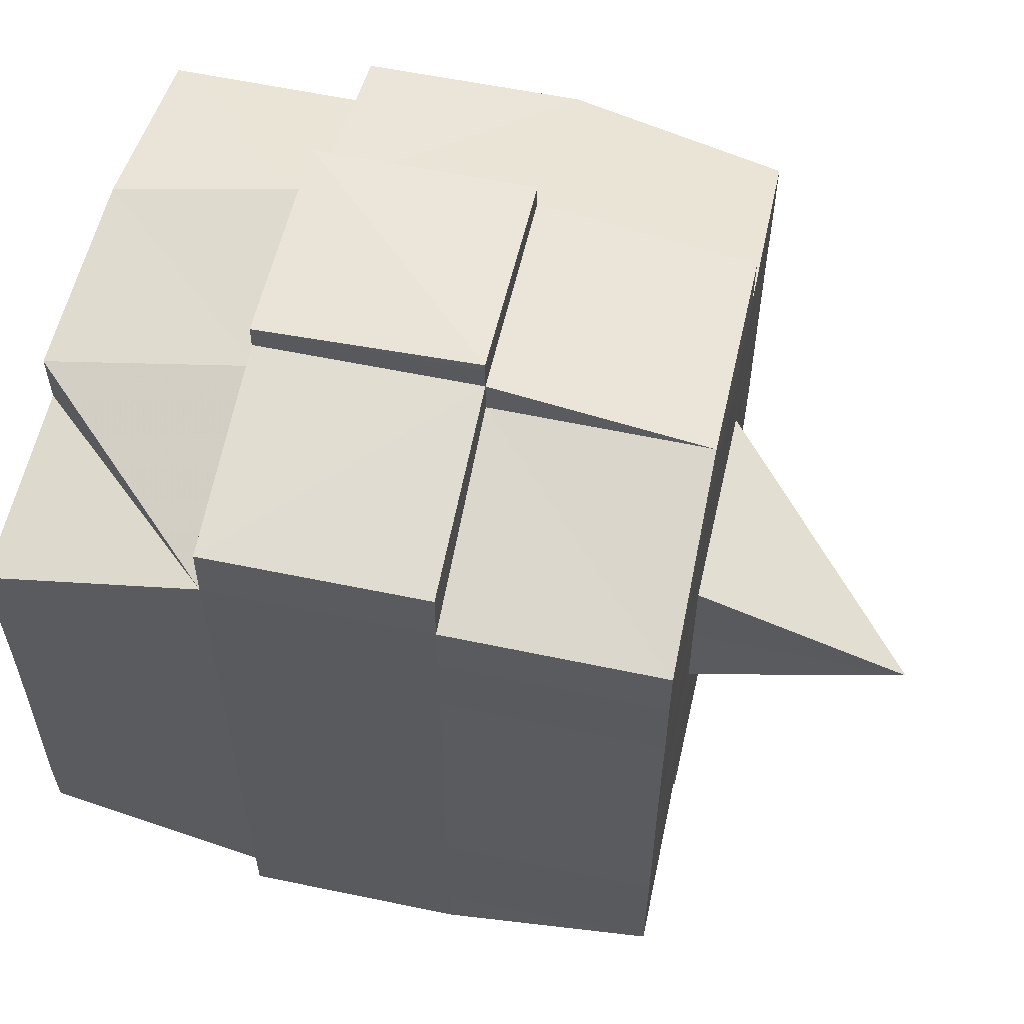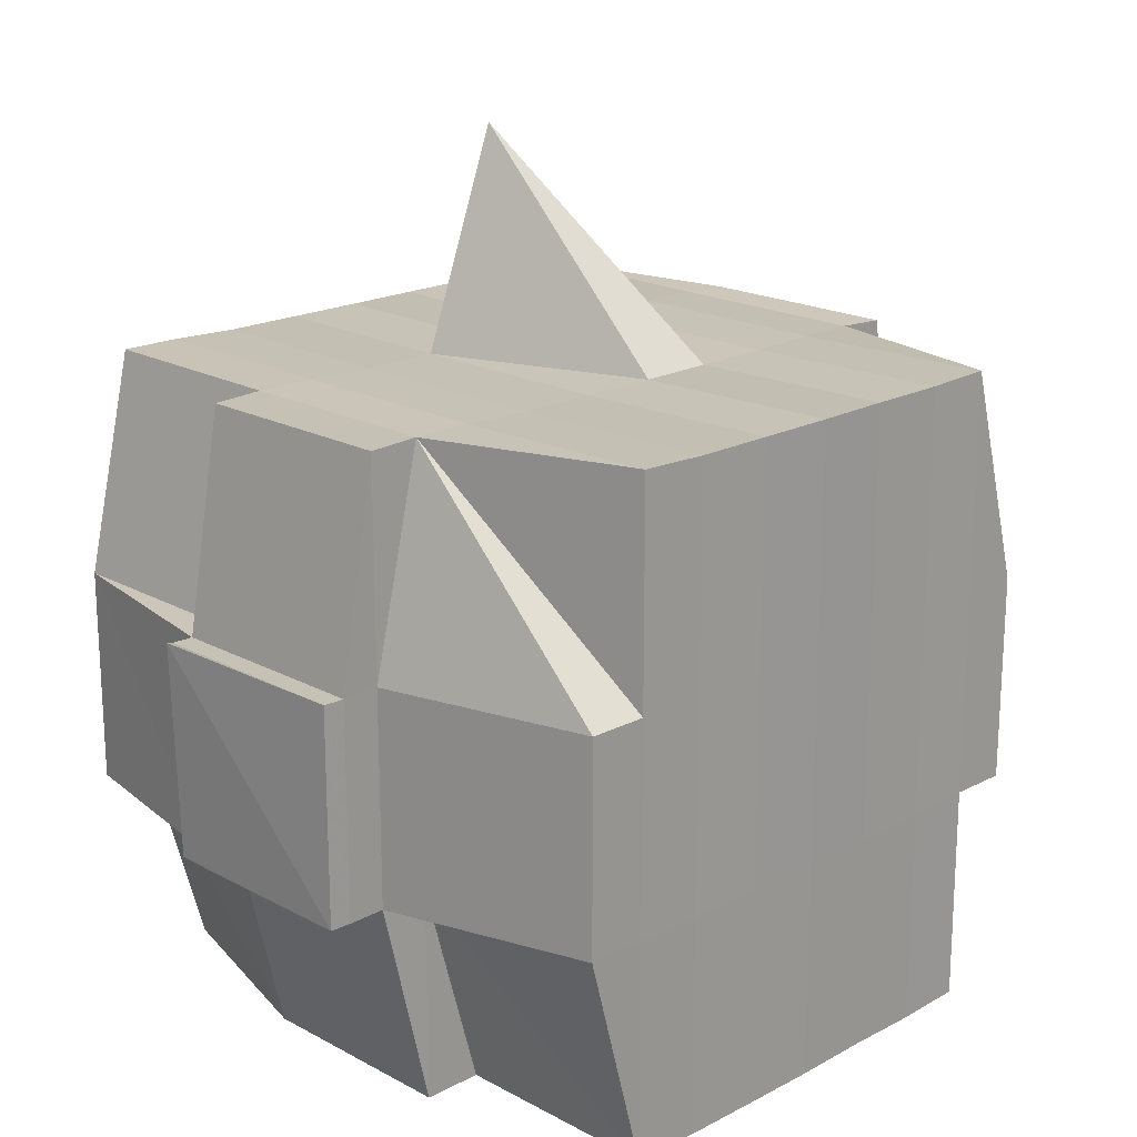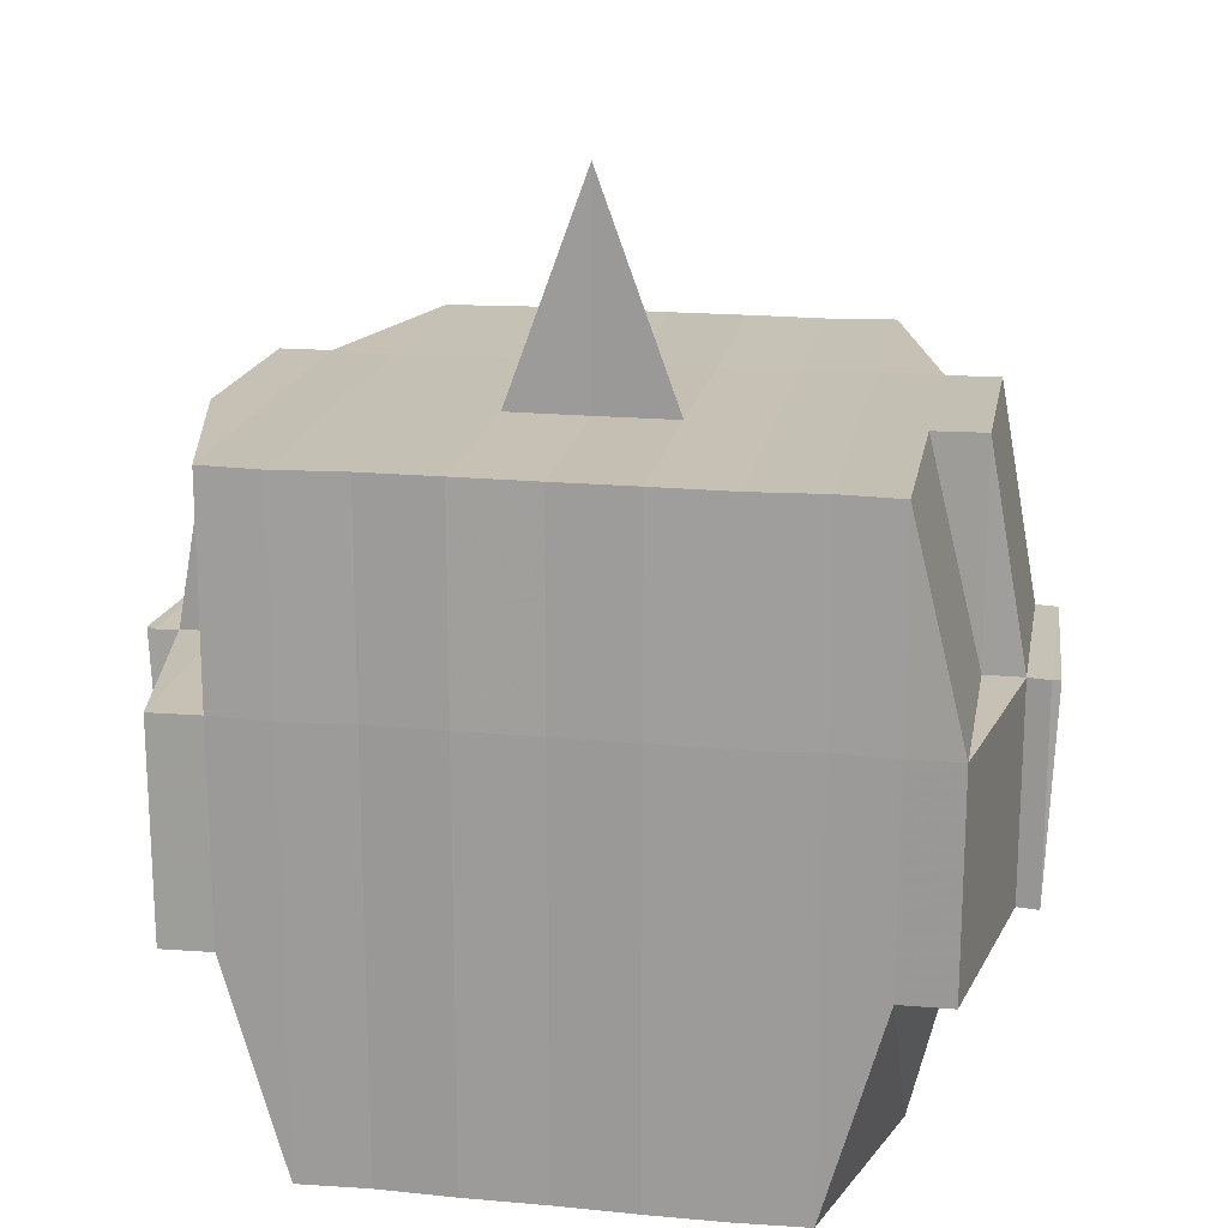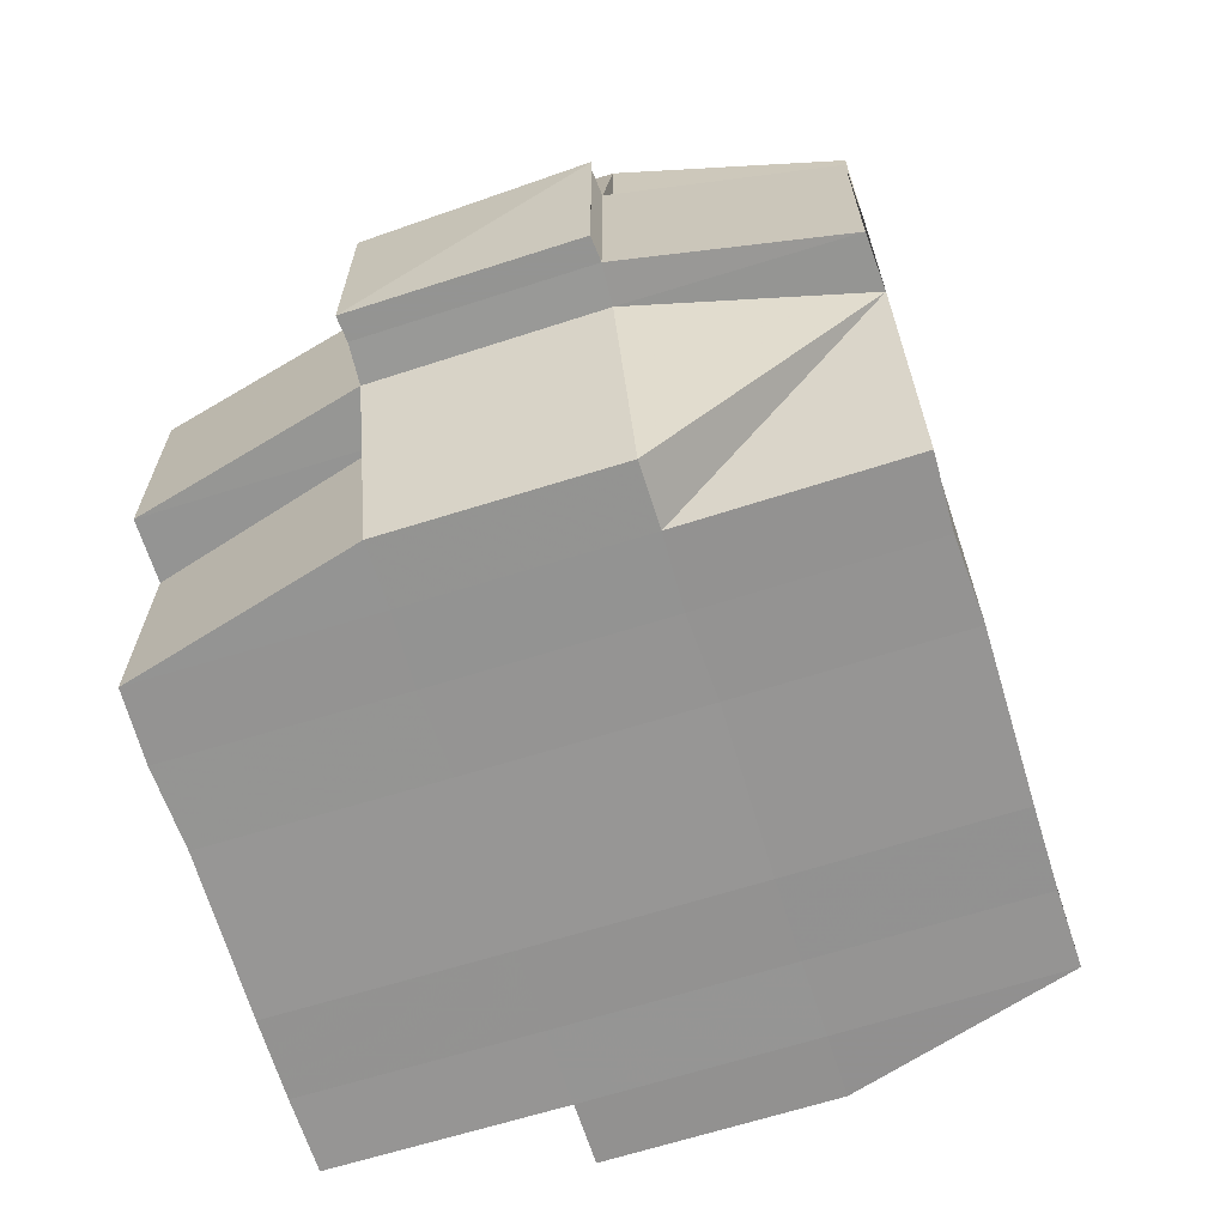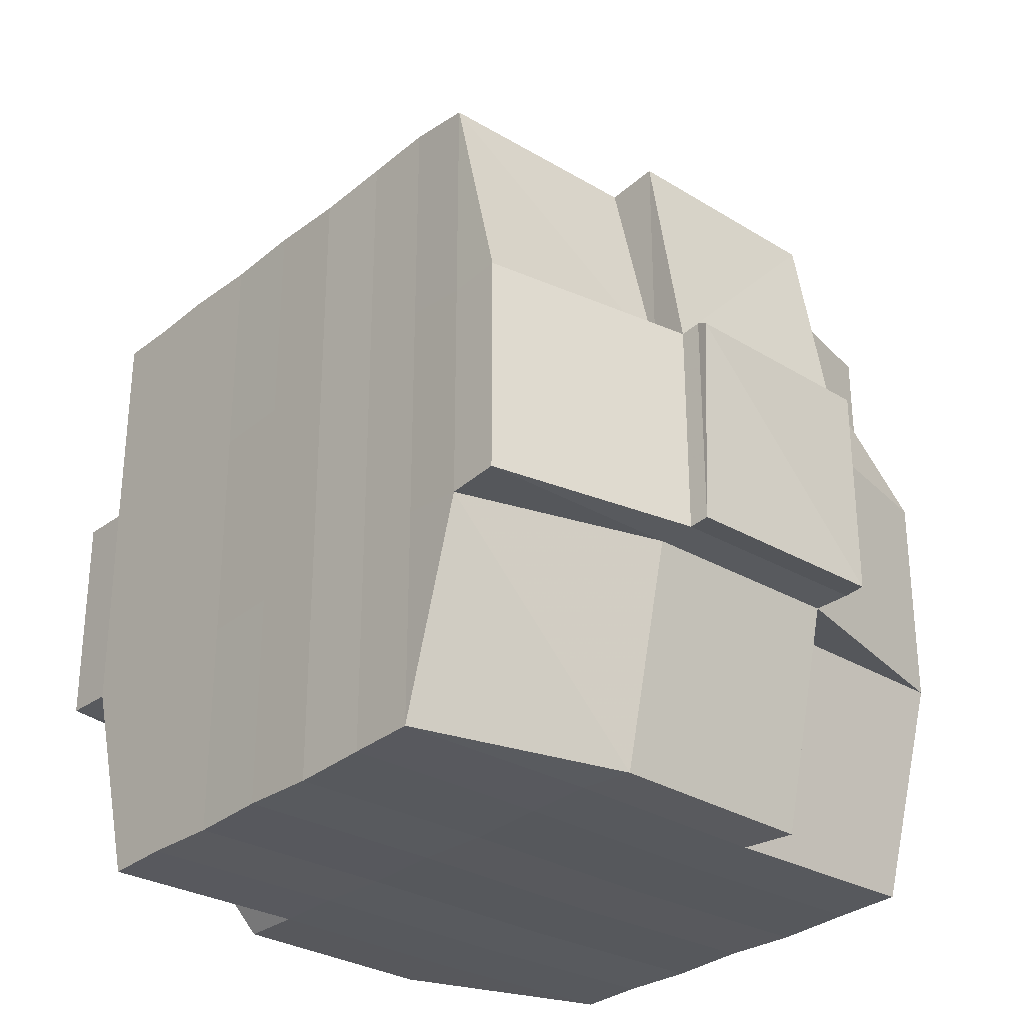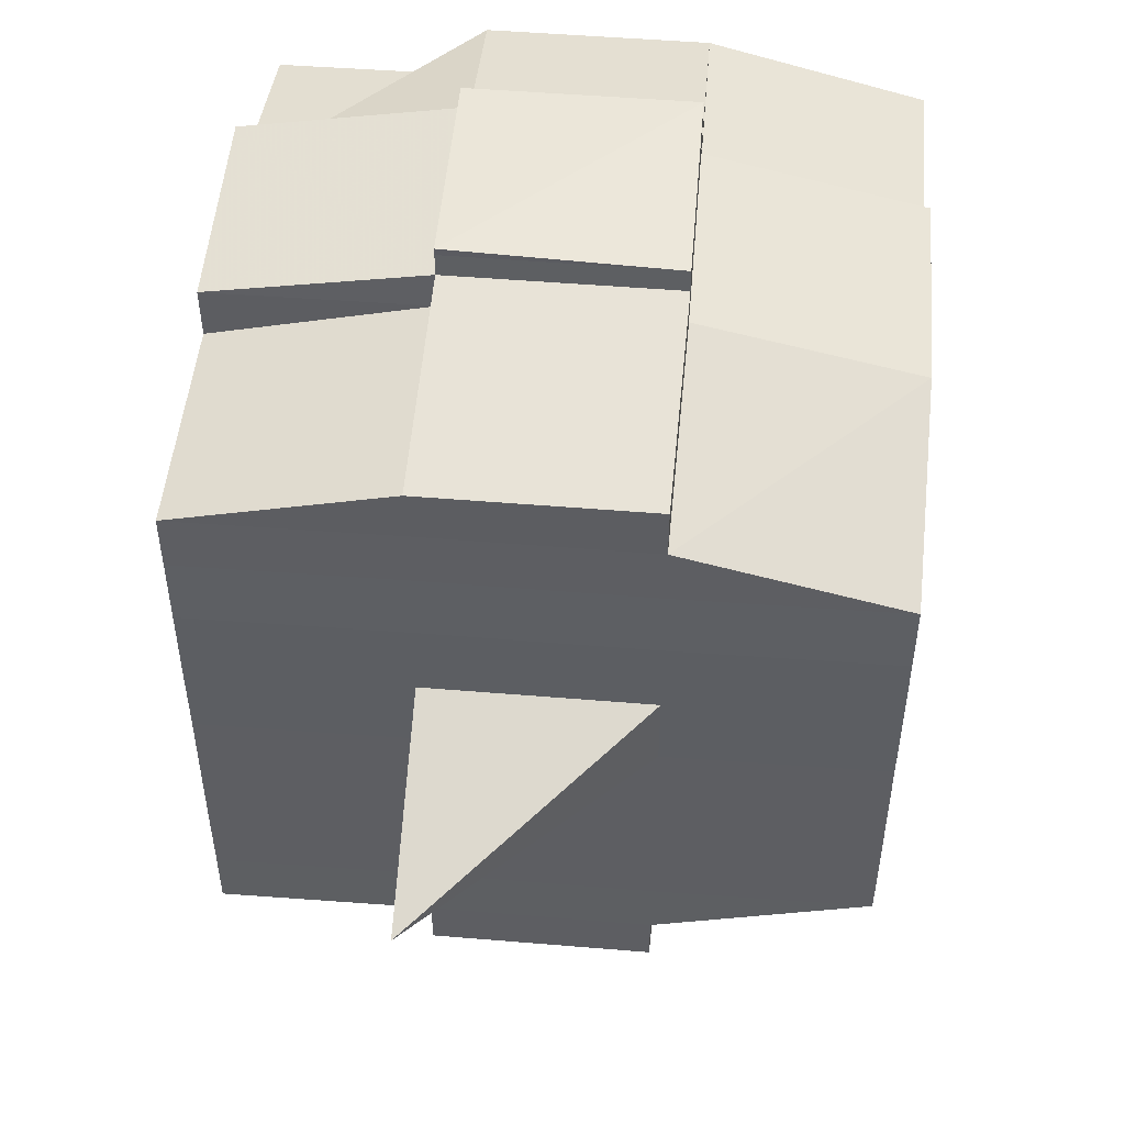
<metadata>
{"format":"obj","ext":"obj","renderer":"f3d","projection":"perspective","resolution":1024,"background":"white","views":[{"elev":57.7,"azim":102.3,"up":"+Z"},{"elev":18.9,"azim":-134.8,"up":"+Y"},{"elev":18.2,"azim":99.9,"up":"+Y"},{"elev":-67.1,"azim":17.5,"up":"+Y"},{"elev":-29.4,"azim":138.8,"up":"+Y"},{"elev":50.8,"azim":-175.2,"up":"+Z"}]}
</metadata>
<code>
o 2973
v 2199 1884 20.52
v 2199 1884 20.52
v 2199 1884 20.52
v 2199 1884 20.52
v 2199 1884 20.52
v 2199 1884 20.52
v 2199 1884 20.52
v 2199 1884 20.52
v 2199 1884 20.52
v 2199 1884 20.52
v 2199 1884 20.52
v 2199 1884 20.52
v 2199 1884 20.52
v 2199 1884 20.52
v 2199 1884 20.52
v 2199 1884 20.52
v 2199 1884 20.52
v 2199 1884 20.52
v 2199 1884 20.52
v 2199 1884 20.52
v 2199 1884 20.52
v 2199 1884 20.52
v 2199 1884 20.52
v 2199 1884 20.52
v 2199 1884 20.52
v 2199 1884 20.52
v 2199 1884 20.52
v 2199 1884 20.52
v 2199 1884 20.52
v 2199 1884 20.52
v 2199 1884 20.52
v 2199 1884 20.53
v 2199 1884 20.52
v 2199 1884 20.52
v 2199 1884 20.52
v 2199 1884 20.52
v 2199 1884 20.52
v 2199 1884 20.53
v 2199 1884 20.53
v 2199 1884 20.53
v 2199 1884 20.52
v 2199 1884 20.53
v 2199 1884 20.53
v 2199 1884 20.52
v 2199 1884 20.53
v 2199 1884 20.53
v 2199 1884 20.53
v 2199 1884 20.53
v 2199 1884 20.53
v 2199 1884 20.54
v 2199 1884 20.53
v 2199 1884 20.53
v 2199 1884 20.54
v 2199 1884 20.53
v 2199 1884 20.53
v 2199 1884 20.53
v 2199 1884 20.53
v 2199 1884 20.53
v 2199 1884 20.53
v 2199 1884 20.54
v 2199 1884 20.54
v 2199 1884 20.54
v 2199 1884 20.54
v 2199 1884 20.54
v 2199 1884 20.53
v 2199 1884 20.54
v 2199 1884 20.55
v 2199 1884 20.54
v 2199 1884 20.55
v 2199 1884 20.55
v 2199 1884 20.54
v 2199 1884 20.54
v 2199 1884 20.55
v 2199 1884 20.54
v 2199 1884 20.55
v 2199 1884 20.55
v 2199 1884 20.54
v 2199 1884 20.55
v 2199 1884 20.55
v 2199 1884 20.55
v 2199 1884 20.55
v 2199 1884 20.55
v 2199 1884 20.55
v 2199 1884 20.55
v 2199 1884 20.55
v 2199 1884 20.55
v 2199 1884 20.55
v 2199 1884 20.55
v 2199 1884 20.55
v 2199 1884 20.55
v 2199 1884 20.55
v 2199 1884 20.55
v 2199 1884 20.55
v 2199 1884 20.55
v 2199 1884 20.55
v 2199 1884 20.55
v 2199 1884 20.55
v 2199 1884 20.55
v 2199 1884 20.55
v 2199 1884 20.55
v 2199 1884 20.55
v 2199 1884 20.55
v 2199 1884 20.55
v 2199 1884 20.55
v 2199 1884 20.55
v 2199 1884 20.55
v 2199 1884 20.55
v 2199 1884 20.55
v 2199 1884 20.55
v 2199 1884 20.55
v 2199 1884 20.55
v 2199 1884 20.55
v 2199 1884 20.55
v 2199 1884 20.55
v 2199 1884 20.55
v 2199 1884 20.55
v 2199 1884 20.55
v 2199 1884 20.55
v 2199 1884 20.55
v 2199 1884 20.55
v 2199 1884 20.55
v 2199 1884 20.55
v 2199 1884 20.55
v 2199 1884 20.55
v 2199 1884 20.55
v 2199 1884 20.55
v 2199 1884 20.54
v 2199 1884 20.55
v 2199 1884 20.55
v 2199 1884 20.54
v 2199 1884 20.54
v 2199 1884 20.54
v 2199 1884 20.54
v 2199 1884 20.55
v 2199 1884 20.54
v 2199 1884 20.54
v 2199 1884 20.53
v 2199 1884 20.54
v 2199 1884 20.54
v 2199 1884 20.54
v 2199 1884 20.53
v 2199 1884 20.53
v 2199 1884 20.53
v 2199 1884 20.53
v 2199 1884 20.53
v 2199 1884 20.53
v 2199 1884 20.53
v 2199 1884 20.53
v 2199 1884 20.53
v 2199 1884 20.53
v 2199 1884 20.53
v 2199 1884 20.52
v 2199 1884 20.53
v 2199 1884 20.52
v 2199 1884 20.52
v 2199 1884 20.52
v 2199 1884 20.52
v 2199 1884 20.52
v 2199 1884 20.52
v 2199 1884 20.52
v 2199 1884 20.52
v 2199 1884 20.52
v 2199 1884 20.52
v 2199 1884 20.52
v 2199 1884 20.53
v 2199 1884 20.52
v 2199 1884 20.53
v 2199 1884 20.52
v 2199 1884 20.52
v 2199 1884 20.52
v 2199 1884 20.52
v 2199 1884 20.52
v 2199 1884 20.52
v 2199 1884 20.52
v 2199 1884 20.52
v 2199 1884 20.52
v 2199 1884 20.52
v 2199 1884 20.52
v 2199 1884 20.52
v 2199 1884 20.52
v 2199 1884 20.52
v 2199 1884 20.52
v 2199 1884 20.52
v 2199 1884 20.52
v 2199 1884 20.52
v 2199 1884 20.52
v 2199 1884 20.52
v 2199 1884 20.52
v 2199 1884 20.52
v 2199 1884 20.52
v 2199 1884 20.52
v 2199 1884 20.52
v 2199 1884 20.52
v 2199 1884 20.52
v 2199 1884 20.52
v 2199 1884 20.52
v 2199 1884 20.52
v 2199 1884 20.52
v 2199 1884 20.52
v 2199 1884 20.52
v 2199 1884 20.52
v 2199 1884 20.52
v 2199 1884 20.52
v 2199 1884 20.52
v 2199 1884 20.52
v 2199 1884 20.52
v 2199 1884 20.52
v 2199 1884 20.53
v 2199 1884 20.53
v 2199 1884 20.53
v 2199 1884 20.53
v 2199 1884 20.52
v 2199 1884 20.53
v 2199 1884 20.53
v 2199 1884 20.53
v 2199 1884 20.53
v 2199 1884 20.53
v 2199 1884 20.53
v 2199 1884 20.53
v 2199 1884 20.54
v 2199 1884 20.53
v 2199 1884 20.53
v 2199 1884 20.53
v 2199 1884 20.54
v 2199 1884 20.54
v 2199 1884 20.54
v 2199 1884 20.54
v 2199 1884 20.53
v 2199 1884 20.54
v 2199 1884 20.55
v 2199 1884 20.54
v 2199 1884 20.54
v 2199 1884 20.54
v 2199 1884 20.55
v 2199 1884 20.55
v 2199 1884 20.55
v 2199 1884 20.55
v 2199 1884 20.54
v 2199 1884 20.55
v 2199 1884 20.55
v 2199 1884 20.55
v 2199 1884 20.55
v 2199 1884 20.55
v 2199 1884 20.55
v 2199 1884 20.55
v 2199 1884 20.55
v 2199 1884 20.55
v 2199 1884 20.55
v 2199 1884 20.55
v 2199 1884 20.55
v 2199 1884 20.55
v 2199 1884 20.55
v 2199 1884 20.55
v 2199 1884 20.55
v 2199 1884 20.54
v 2199 1884 20.55
v 2199 1884 20.55
v 2199 1884 20.55
v 2199 1884 20.55
v 2199 1884 20.55
v 2199 1884 20.55
v 2199 1884 20.55
v 2199 1884 20.55
v 2199 1884 20.55
v 2199 1884 20.55
v 2199 1884 20.55
v 2199 1884 20.55
v 2199 1884 20.55
v 2199 1884 20.55
v 2199 1884 20.55
v 2199 1884 20.54
v 2199 1884 20.54
v 2199 1884 20.54
v 2199 1884 20.54
v 2199 1884 20.53
v 2199 1884 20.53
v 2199 1884 20.53
v 2199 1884 20.54
v 2199 1884 20.54
v 2199 1884 20.55
v 2199 1884 20.54
v 2199 1884 20.54
v 2199 1884 20.53
v 2199 1884 20.53
v 2199 1884 20.53
v 2199 1884 20.53
v 2199 1884 20.53
v 2199 1884 20.53
v 2199 1884 20.53
v 2199 1884 20.53
v 2199 1884 20.53
v 2199 1884 20.53
v 2199 1884 20.52
v 2199 1884 20.53
v 2199 1884 20.53
v 2199 1884 20.52
v 2199 1884 20.52
v 2199 1884 20.52
v 2199 1884 20.52
v 2199 1884 20.52
v 2199 1884 20.52
v 2199 1884 20.52
v 2199 1884 20.52
v 2199 1884 20.52
v 2199 1884 20.52
v 2199 1884 20.52
v 2199 1884 20.52
v 2199 1884 20.52
v 2199 1884 20.52
v 2199 1884 20.52
v 2199 1884 20.52
v 2199 1884 20.52
v 2199 1884 20.53
v 2199 1884 20.53
v 2199 1884 20.53
v 2199 1884 20.53
v 2199 1884 20.54
v 2199 1884 20.55
v 2199 1884 20.55
v 2199 1884 20.55
v 2199 1884 20.55
v 2199 1884 20.55
v 2199 1884 20.55
v 2199 1884 20.55
v 2199 1884 20.55
v 2199 1884 20.55
v 2199 1884 20.55
v 2199 1884 20.55
f 1 2 3
f 2 4 5
f 1 6 7
f 8 9 10
f 11 12 10
f 13 14 8
f 15 16 12
f 17 18 16
f 19 20 15
f 20 21 22
f 23 19 24
f 17 25 26
f 25 27 18
f 28 25 29
f 30 31 25
f 31 32 33
f 34 33 25
f 25 33 35
f 33 36 35
f 36 37 35
f 33 38 36
f 32 39 38
f 40 38 33
f 35 37 41
f 36 42 37
f 38 42 36
f 42 43 44
f 38 45 42
f 46 45 38
f 39 47 45
f 48 49 46
f 49 50 51
f 51 52 45
f 47 53 52
f 45 54 42
f 45 52 54
f 42 54 55
f 54 56 43
f 52 57 54
f 57 58 56
f 54 57 59
f 52 60 57
f 61 60 52
f 53 62 60
f 60 63 57
f 63 64 58
f 57 63 65
f 60 66 63
f 62 67 66
f 68 66 60
f 67 69 70
f 66 71 63
f 63 71 72
f 66 70 71
f 73 70 66
f 71 74 64
f 70 75 71
f 75 76 74
f 71 75 77
f 75 78 76
f 70 79 75
f 80 79 70
f 79 81 75
f 80 82 83
f 84 85 78
f 86 87 82
f 88 87 89
f 90 89 91
f 92 93 85
f 94 95 93
f 96 97 92
f 98 99 95
f 97 99 100
f 101 100 102
f 103 96 104
f 105 98 106
f 107 105 108
f 109 107 81
f 106 110 111
f 112 113 110
f 114 112 115
f 116 114 117
f 117 106 118
f 117 111 119
f 120 117 121
f 81 117 122
f 122 117 123
f 81 122 124
f 122 123 125
f 124 122 125
f 125 119 126
f 125 126 127
f 128 129 124
f 124 125 130
f 130 127 131
f 130 125 132
f 133 124 130
f 134 124 133
f 135 128 133
f 133 130 136
f 136 131 137
f 136 130 138
f 139 133 136
f 77 133 139
f 140 135 139
f 139 136 141
f 141 137 142
f 141 136 143
f 144 139 141
f 72 139 144
f 145 140 144
f 144 141 146
f 146 142 147
f 146 141 148
f 149 144 146
f 65 144 149
f 150 145 149
f 149 146 151
f 151 147 152
f 151 146 153
f 154 152 155
f 156 155 157
f 158 159 157
f 160 161 159
f 162 163 156
f 164 151 163
f 165 151 164
f 165 149 151
f 59 149 165
f 166 165 164
f 55 165 166
f 167 150 165
f 168 167 166
f 166 169 170
f 41 170 171
f 41 166 172
f 37 166 41
f 35 41 173
f 173 171 174
f 173 41 175
f 176 174 177
f 176 173 178
f 179 173 180
f 181 182 173
f 178 183 184
f 185 186 176
f 187 185 188
f 189 190 183
f 189 191 190
f 192 193 189
f 14 192 194
f 175 189 194
f 194 195 9
f 196 197 195
f 198 199 197
f 200 198 189
f 201 200 189
f 201 202 200
f 200 203 198
f 202 203 200
f 204 202 205
f 203 206 191
f 207 208 202
f 202 209 203
f 153 209 202
f 208 210 209
f 209 211 203
f 203 211 212
f 211 213 206
f 209 214 211
f 148 214 209
f 210 215 214
f 214 216 211
f 216 217 213
f 211 216 218
f 214 219 216
f 143 219 214
f 215 220 219
f 219 221 216
f 221 222 217
f 216 221 223
f 219 224 221
f 138 224 219
f 220 225 224
f 224 226 221
f 226 227 222
f 221 226 228
f 224 229 226
f 225 230 229
f 132 229 224
f 229 231 226
f 231 232 227
f 226 231 233
f 229 234 231
f 235 234 229
f 234 236 231
f 236 237 232
f 231 236 238
f 235 239 240
f 241 242 239
f 243 242 244
f 245 244 246
f 247 248 236
f 248 249 250
f 251 250 236
f 236 250 252
f 250 253 252
f 252 253 254
f 252 254 255
f 250 256 253
f 118 256 250
f 249 257 256
f 257 258 259
f 115 259 256
f 258 260 261
f 256 261 262
f 256 262 263
f 259 102 264
f 265 264 266
f 265 266 267
f 268 104 265
f 269 103 265
f 270 267 271
f 270 265 73
f 253 265 270
f 254 253 270
f 254 270 272
f 272 270 68
f 272 271 273
f 255 254 272
f 255 272 274
f 274 272 61
f 274 273 275
f 276 275 277
f 278 255 274
f 238 255 278
f 279 280 255
f 281 279 278
f 278 282 283
f 284 283 285
f 233 278 284
f 284 278 286
f 287 281 284
f 228 284 288
f 289 287 288
f 288 284 290
f 290 277 291
f 288 290 292
f 292 290 40
f 292 291 293
f 294 288 292
f 223 288 294
f 295 289 294
f 294 292 296
f 296 292 34
f 296 293 297
f 298 297 299
f 300 299 301
f 302 303 301
f 304 305 303
f 306 307 300
f 308 296 307
f 309 296 308
f 198 309 308
f 309 294 296
f 218 294 309
f 310 309 311
f 312 295 309
f 313 314 315
f 316 317 314
f 318 319 320
f 321 322 323
f 324 325 326
f 326 327 328

</code>
